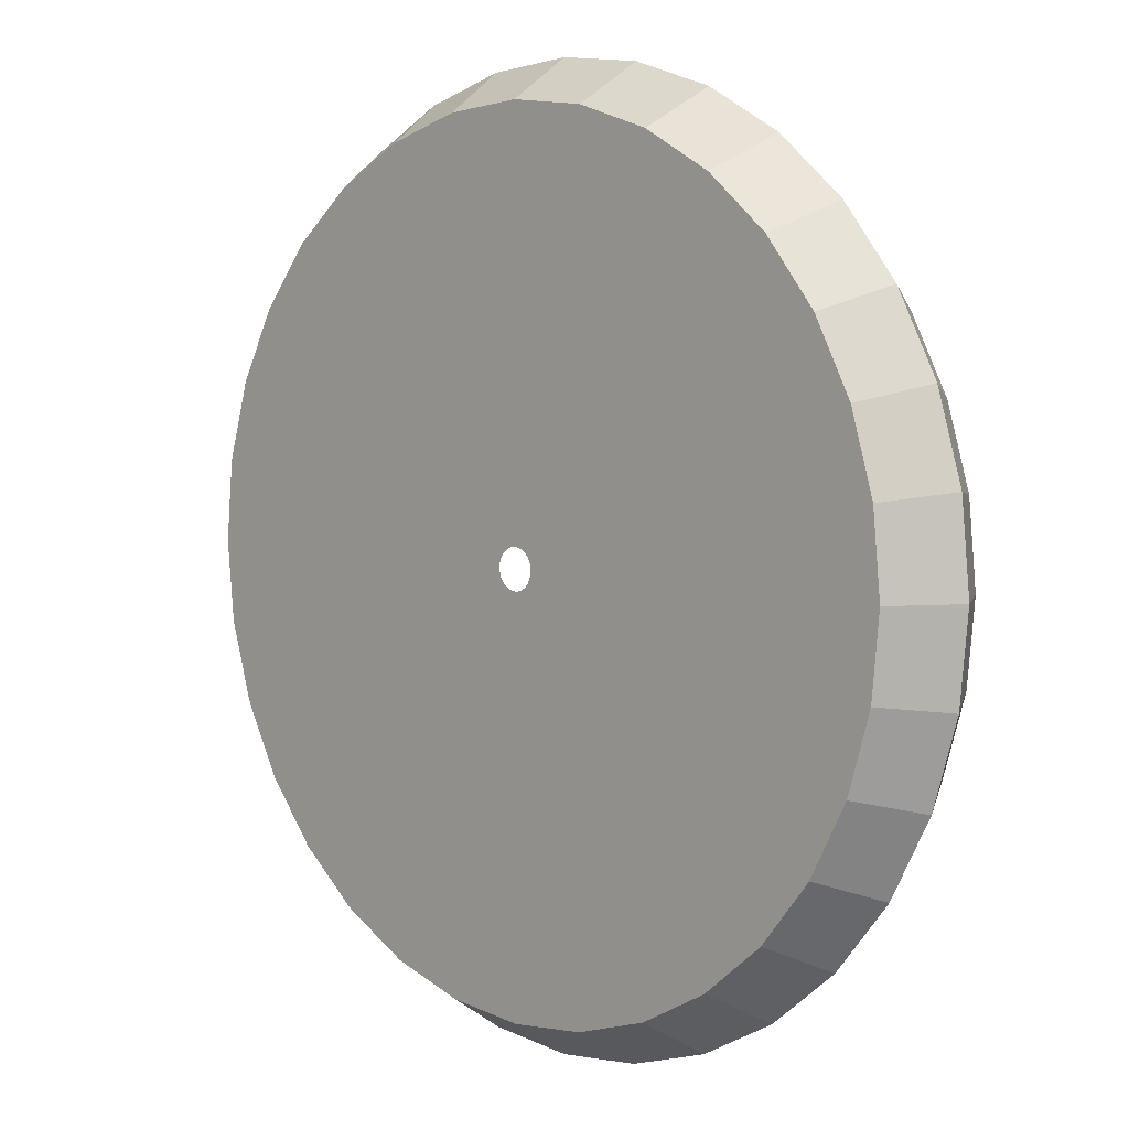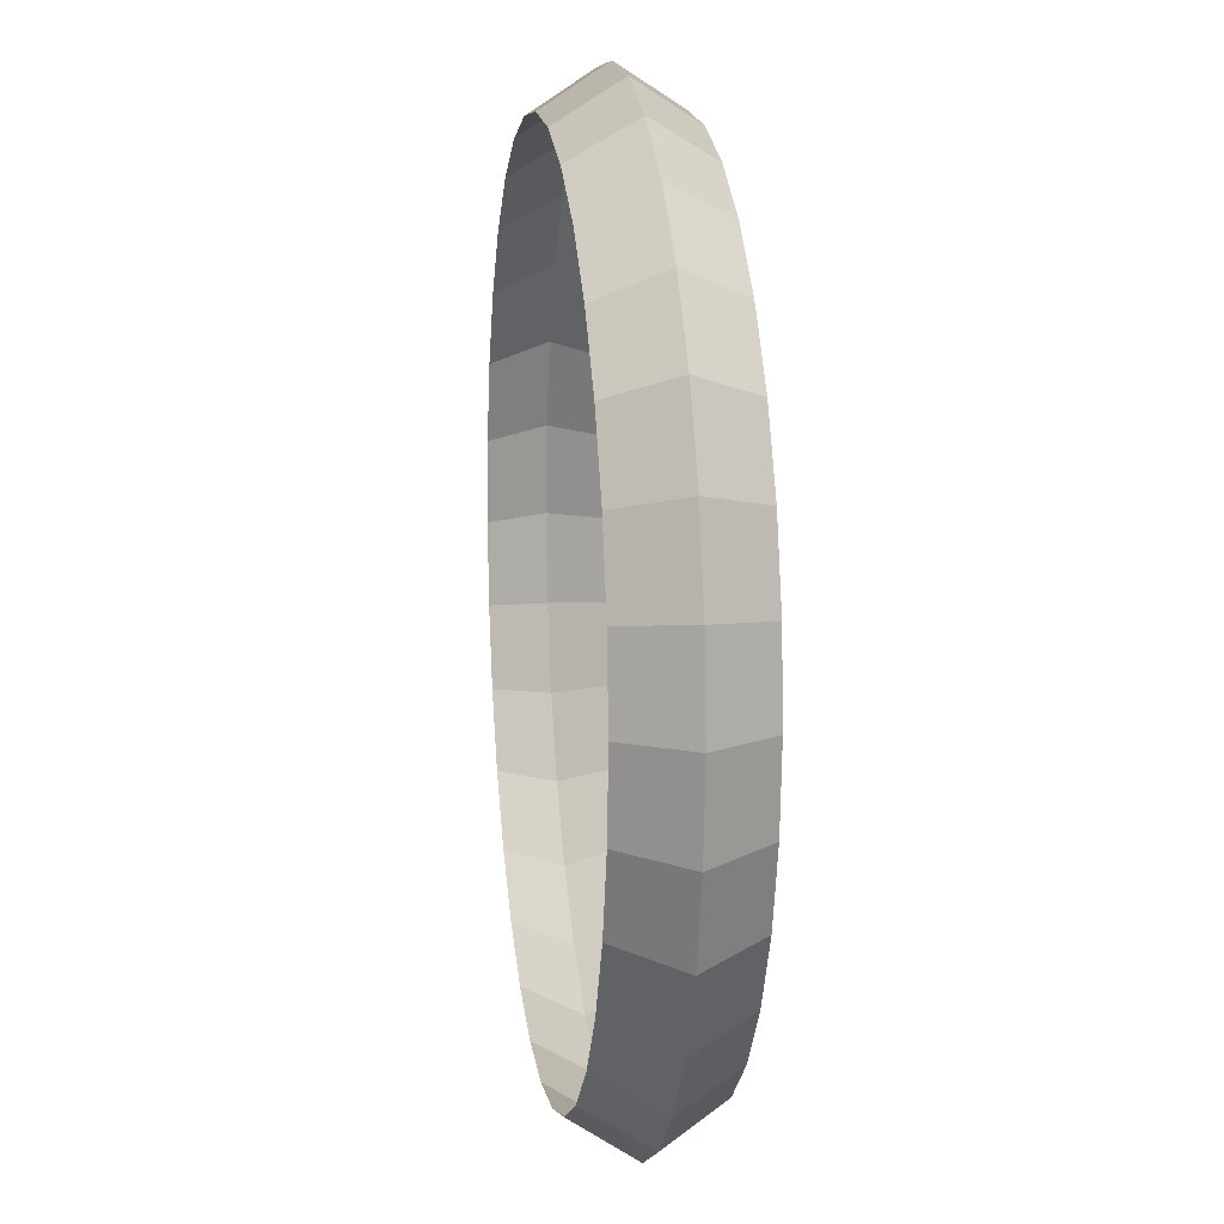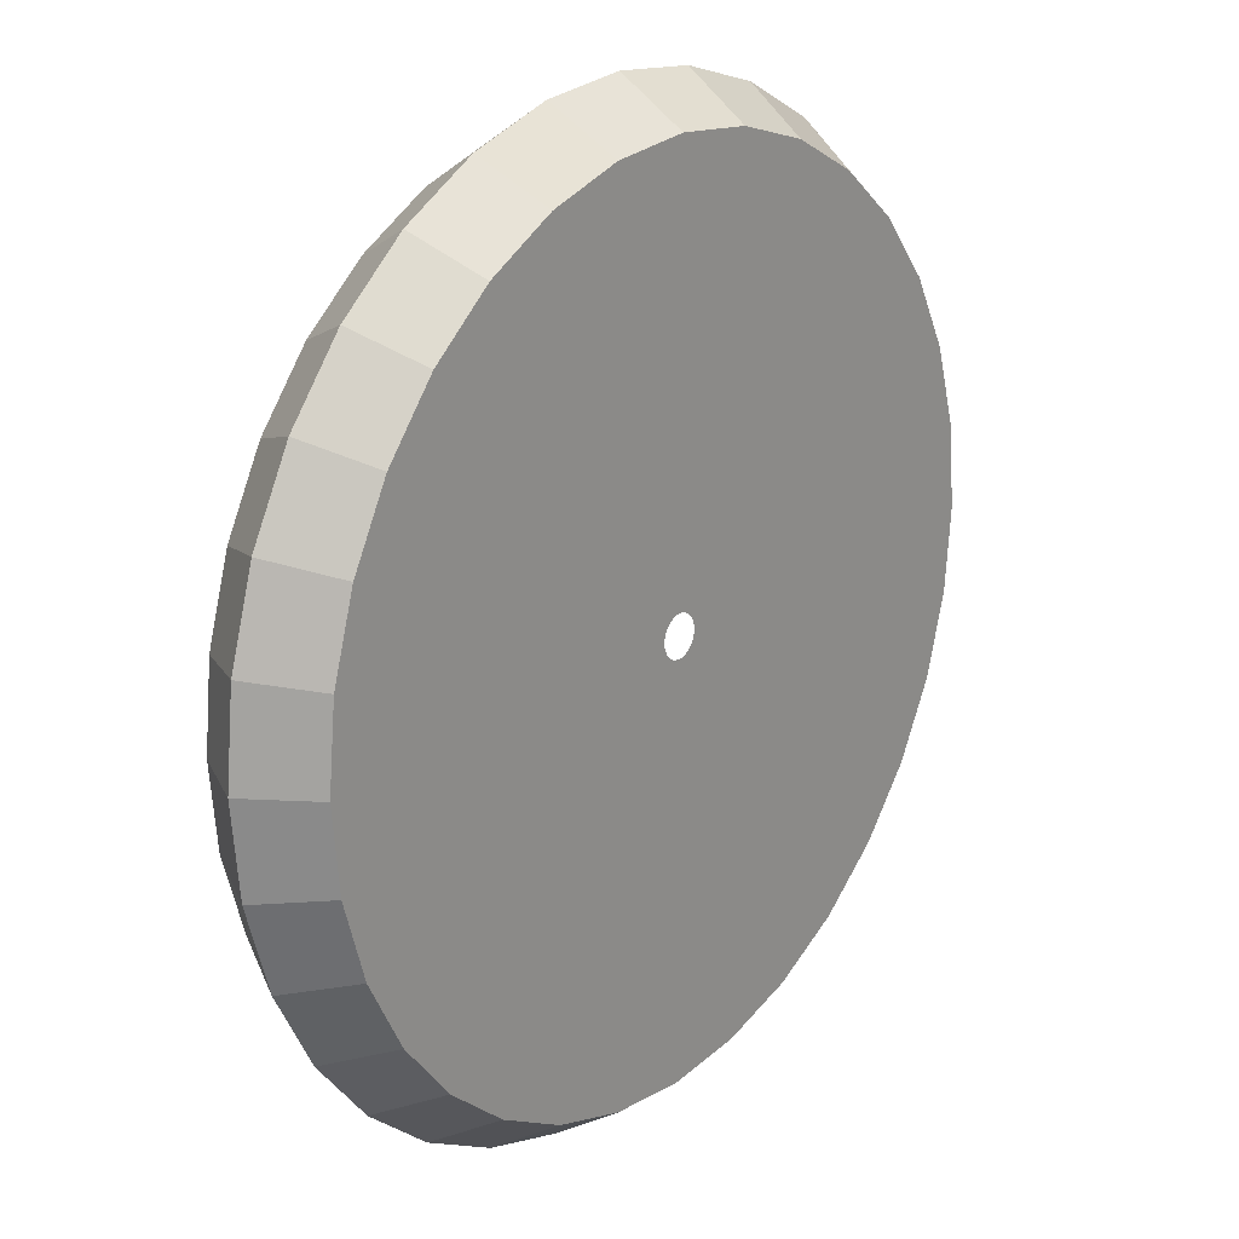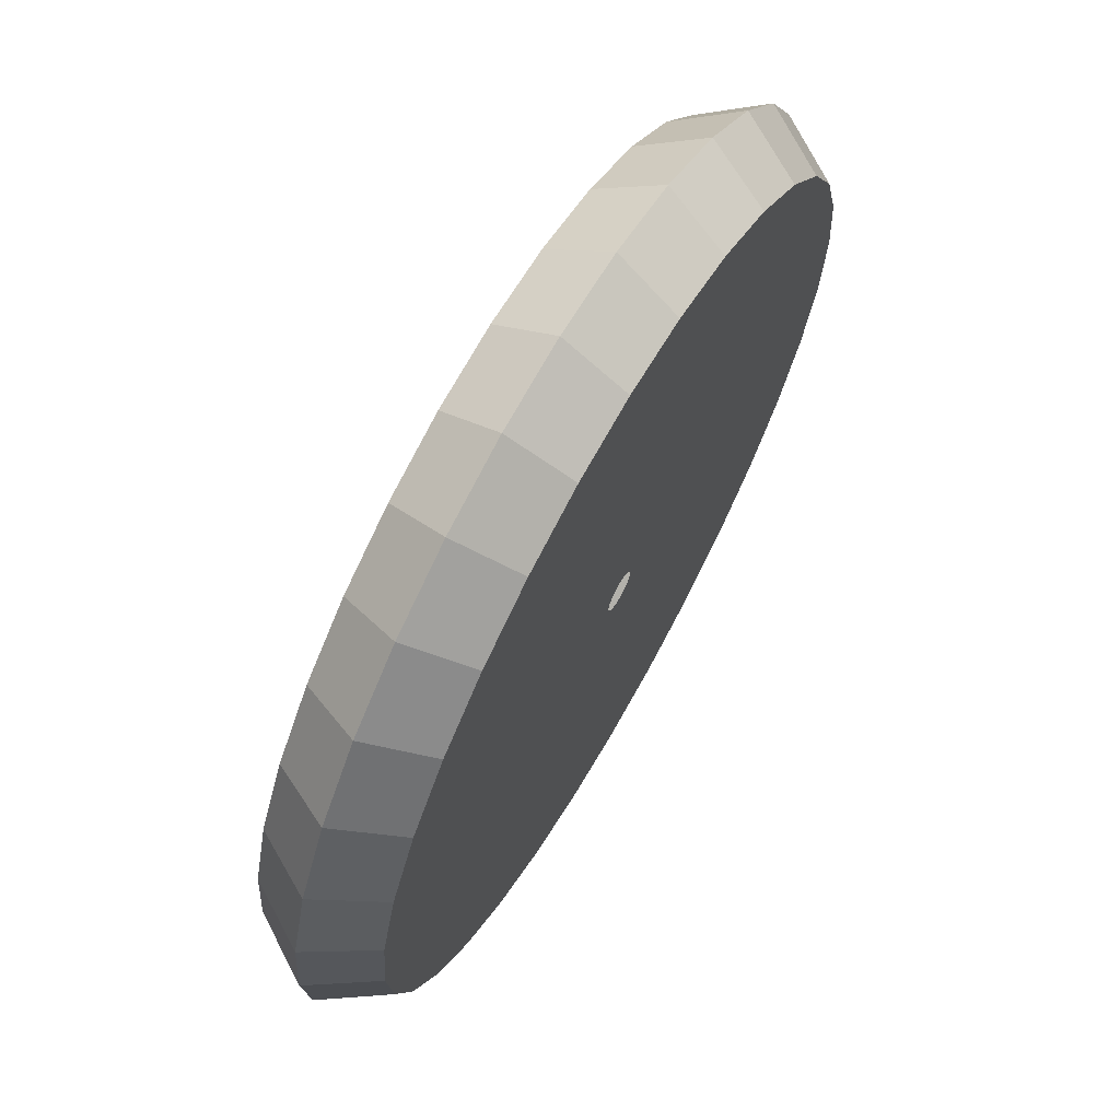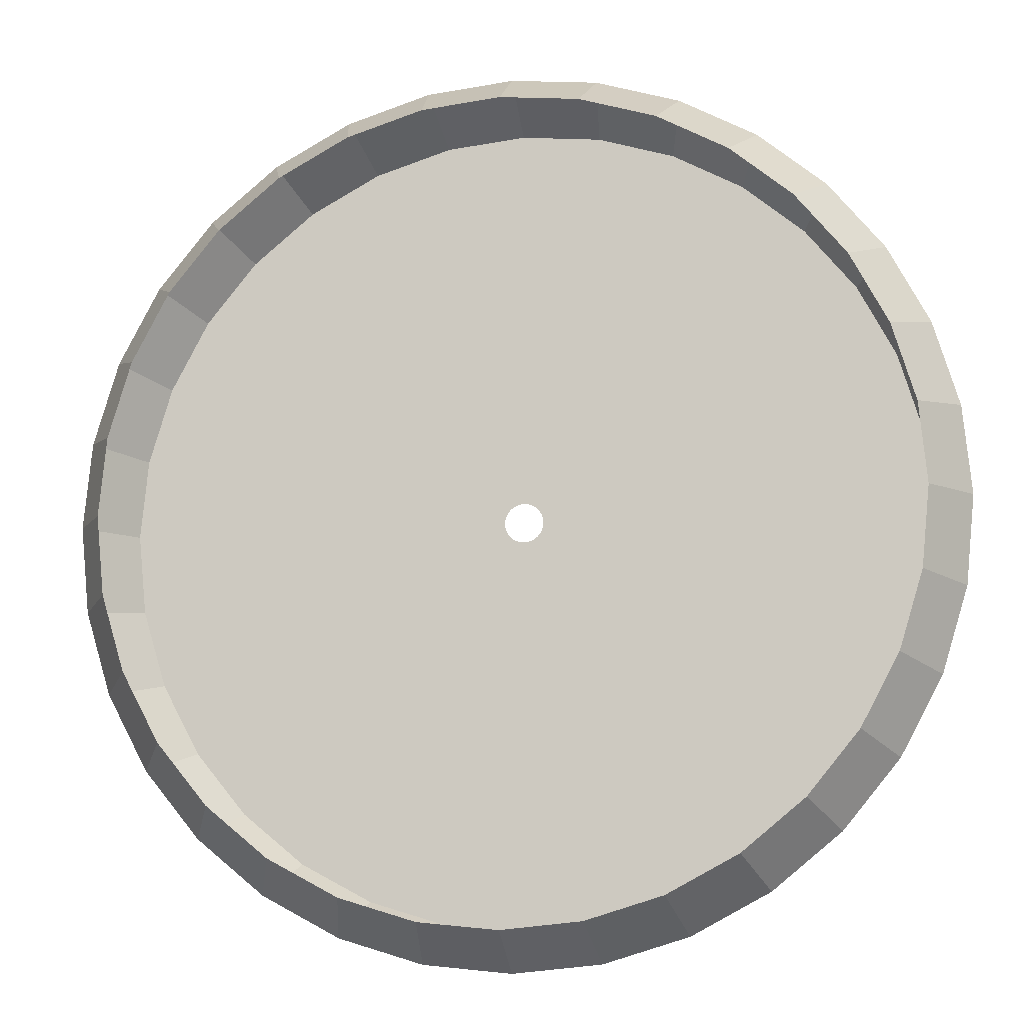
<metadata>
{"format":"obj","ext":"obj","renderer":"f3d","projection":"perspective","resolution":1024,"background":"white","views":[{"elev":5.6,"azim":45.2,"up":"+Y"},{"elev":12.5,"azim":-98.2,"up":"+Y"},{"elev":21.0,"azim":-51.9,"up":"+Y"},{"elev":68.0,"azim":-60.4,"up":"+Y"},{"elev":-10.9,"azim":-168.4,"up":"+Y"}]}
</metadata>
<code>
o Circle_Circle.001
v 0 -0.9962 0.1559
v -0.1951 -0.977 0.1559
v -0.3827 -0.9201 0.1559
v -0.5556 -0.8277 0.1559
v -0.7071 -0.7033 0.1559
v -0.8315 -0.5518 0.1559
v -0.9239 -0.3789 0.1559
v -0.9808 -0.1913 0.1559
v -1 0.003818 0.1559
v -0.9808 0.1989 0.1559
v -0.9239 0.3865 0.1559
v -0.8315 0.5594 0.1559
v -0.7071 0.7109 0.1559
v -0.5556 0.8353 0.1559
v -0.3827 0.9277 0.1559
v -0.1951 0.9846 0.1559
v 0 1.004 0.1559
v 0.1951 0.9846 0.1559
v 0.3827 0.9277 0.1559
v 0.5556 0.8353 0.1559
v 0.7071 0.7109 0.1559
v 0.8315 0.5594 0.1559
v 0.9239 0.3865 0.1559
v 0.9808 0.1989 0.1559
v 1 0.003817 0.1559
v 0.9808 -0.1913 0.1559
v 0.9239 -0.3789 0.1559
v 0.8315 -0.5518 0.1559
v 0.7071 -0.7033 0.1559
v 0.5556 -0.8277 0.1559
v 0.3827 -0.9201 0.1559
v 0.1951 -0.977 0.1559
v -0 -0.7962 0.1559
v -0.1561 -0.7808 0.1559
v -0.3061 -0.7353 0.1559
v -0.4445 -0.6614 0.1559
v -0.5657 -0.5619 0.1559
v -0.6652 -0.4406 0.1559
v -0.7391 -0.3023 0.1559
v -0.7846 -0.1523 0.1559
v -0.8 0.003818 0.1559
v -0.7846 0.1599 0.1559
v -0.7391 0.31 0.1559
v -0.6652 0.4483 0.1559
v -0.5657 0.5695 0.1559
v -0.4445 0.669 0.1559
v -0.3061 0.7429 0.1559
v -0.1561 0.7884 0.1559
v 0 0.8038 0.1559
v 0.1561 0.7884 0.1559
v 0.3061 0.7429 0.1559
v 0.4445 0.669 0.1559
v 0.5657 0.5695 0.1559
v 0.6652 0.4483 0.1559
v 0.7391 0.31 0.1559
v 0.7846 0.1599 0.1559
v 0.8 0.003817 0.1559
v 0.7846 -0.1523 0.1559
v 0.7391 -0.3023 0.1559
v 0.6652 -0.4406 0.1559
v 0.5657 -0.5619 0.1559
v 0.4445 -0.6614 0.1559
v 0.3061 -0.7353 0.1559
v 0.1561 -0.7808 0.1559
v -0 -0.6362 0.1559
v -0.1249 -0.6239 0.1559
v -0.2449 -0.5875 0.1559
v -0.3556 -0.5283 0.1559
v -0.4525 -0.4487 0.1559
v -0.5321 -0.3517 0.1559
v -0.5913 -0.2411 0.1559
v -0.6277 -0.121 0.1559
v -0.64 0.003818 0.1559
v -0.6277 0.1287 0.1559
v -0.5913 0.2487 0.1559
v -0.5321 0.3594 0.1559
v -0.4525 0.4564 0.1559
v -0.3556 0.536 0.1559
v -0.2449 0.5951 0.1559
v -0.1249 0.6315 0.1559
v 0 0.6438 0.1559
v 0.1249 0.6315 0.1559
v 0.2449 0.5951 0.1559
v 0.3556 0.536 0.1559
v 0.4525 0.4564 0.1559
v 0.5321 0.3594 0.1559
v 0.5913 0.2487 0.1559
v 0.6277 0.1287 0.1559
v 0.64 0.003818 0.1559
v 0.6277 -0.121 0.1559
v 0.5913 -0.2411 0.1559
v 0.5321 -0.3517 0.1559
v 0.4525 -0.4487 0.1559
v 0.3556 -0.5283 0.1559
v 0.2449 -0.5875 0.1559
v 0.1249 -0.6239 0.1559
v -0 -0.4697 0.1559
v -0.09238 -0.4606 0.1559
v -0.1812 -0.4337 0.1559
v -0.2631 -0.3899 0.1559
v -0.3349 -0.331 0.1559
v -0.3937 -0.2593 0.1559
v -0.4375 -0.1774 0.1559
v -0.4645 -0.08857 0.1559
v -0.4736 0.003818 0.1559
v -0.4645 0.0962 0.1559
v -0.4375 0.185 0.1559
v -0.3937 0.2669 0.1559
v -0.3349 0.3387 0.1559
v -0.2631 0.3976 0.1559
v -0.1812 0.4413 0.1559
v -0.09238 0.4683 0.1559
v 0 0.4774 0.1559
v 0.09238 0.4683 0.1559
v 0.1812 0.4413 0.1559
v 0.2631 0.3976 0.1559
v 0.3349 0.3387 0.1559
v 0.3937 0.2669 0.1559
v 0.4375 0.185 0.1559
v 0.4645 0.0962 0.1559
v 0.4736 0.003818 0.1559
v 0.4645 -0.08857 0.1559
v 0.4375 -0.1774 0.1559
v 0.3937 -0.2593 0.1559
v 0.3348 -0.331 0.1559
v 0.2631 -0.3899 0.1559
v 0.1812 -0.4337 0.1559
v 0.09238 -0.4606 0.1559
v -0 -0.2803 0.1559
v -0.05543 -0.2749 0.1559
v -0.1087 -0.2587 0.1559
v -0.1579 -0.2324 0.1559
v -0.2009 -0.1971 0.1559
v -0.2362 -0.154 0.1559
v -0.2625 -0.1049 0.1559
v -0.2787 -0.05161 0.1559
v -0.2841 0.003818 0.1559
v -0.2787 0.05925 0.1559
v -0.2625 0.1125 0.1559
v -0.2362 0.1617 0.1559
v -0.2009 0.2047 0.1559
v -0.1579 0.2401 0.1559
v -0.1087 0.2663 0.1559
v -0.05543 0.2825 0.1559
v 0 0.2879 0.1559
v 0.05543 0.2825 0.1559
v 0.1087 0.2663 0.1559
v 0.1579 0.2401 0.1559
v 0.2009 0.2047 0.1559
v 0.2362 0.1617 0.1559
v 0.2625 0.1125 0.1559
v 0.2787 0.05925 0.1559
v 0.2841 0.003818 0.1559
v 0.2787 -0.05161 0.1559
v 0.2625 -0.1049 0.1559
v 0.2362 -0.154 0.1559
v 0.2009 -0.1971 0.1559
v 0.1579 -0.2324 0.1559
v 0.1087 -0.2587 0.1559
v 0.05543 -0.2749 0.1559
v -0 -0.0446 0.1559
v -0.009445 -0.04367 0.1559
v -0.01853 -0.04091 0.1559
v -0.0269 -0.03644 0.1559
v -0.03423 -0.03042 0.1559
v -0.04025 -0.02308 0.1559
v -0.04473 -0.01471 0.1559
v -0.04748 -0.005627 0.1559
v -0.04841 0.003818 0.1559
v -0.04748 0.01326 0.1559
v -0.04473 0.02235 0.1559
v -0.04025 0.03071 0.1559
v -0.03423 0.03805 0.1559
v -0.0269 0.04407 0.1559
v -0.01853 0.04855 0.1559
v -0.009445 0.0513 0.1559
v -0 0.05223 0.1559
v 0.009445 0.0513 0.1559
v 0.01853 0.04855 0.1559
v 0.0269 0.04407 0.1559
v 0.03423 0.03805 0.1559
v 0.04025 0.03071 0.1559
v 0.04473 0.02235 0.1559
v 0.04748 0.01326 0.1559
v 0.04841 0.003818 0.1559
v 0.04748 -0.005627 0.1559
v 0.04473 -0.01471 0.1559
v 0.04025 -0.02308 0.1559
v 0.03423 -0.03042 0.1559
v 0.0269 -0.03644 0.1559
v 0.01853 -0.04091 0.1559
v 0.009445 -0.04367 0.1559
v 0 -1.093 0.00587
v -0.214 -1.072 0.00587
v -0.4198 -1.01 0.00587
v -0.6095 -0.9084 0.00587
v -0.7758 -0.7719 0.00587
v -0.9122 -0.6057 0.005871
v -1.014 -0.416 0.005871
v -1.076 -0.2102 0.005871
v -1.097 0.003818 0.005871
v -1.076 0.2178 0.005871
v -1.014 0.4237 0.005871
v -0.9122 0.6133 0.005871
v -0.7758 0.7796 0.005871
v -0.6095 0.916 0.005871
v -0.4198 1.017 0.005871
v -0.214 1.08 0.005871
v 0 1.101 0.005871
v 0.214 1.08 0.005871
v 0.4198 1.017 0.005871
v 0.6095 0.916 0.005871
v 0.7758 0.7796 0.005871
v 0.9122 0.6133 0.005871
v 1.014 0.4237 0.005871
v 1.076 0.2178 0.005871
v 1.097 0.003817 0.005871
v 1.076 -0.2102 0.005871
v 1.014 -0.416 0.005871
v 0.9122 -0.6057 0.005871
v 0.7758 -0.7719 0.00587
v 0.6095 -0.9084 0.00587
v 0.4198 -1.01 0.00587
v 0.214 -1.072 0.00587
v 0 -0.9962 -0.1441
v -0.1951 -0.977 -0.1441
v -0.3827 -0.9201 -0.1441
v -0.5556 -0.8277 -0.1441
v -0.7071 -0.7033 -0.1441
v -0.8315 -0.5518 -0.1441
v -0.9239 -0.3789 -0.1441
v -0.9808 -0.1913 -0.1441
v -1 0.003818 -0.1441
v -0.9808 0.1989 -0.1441
v -0.9239 0.3865 -0.1441
v -0.8315 0.5594 -0.1441
v -0.7071 0.7109 -0.1441
v -0.5556 0.8353 -0.1441
v -0.3827 0.9277 -0.1441
v -0.1951 0.9846 -0.1441
v 0 1.004 -0.1441
v 0.1951 0.9846 -0.1441
v 0.3827 0.9277 -0.1441
v 0.5556 0.8353 -0.1441
v 0.7071 0.7109 -0.1441
v 0.8315 0.5594 -0.1441
v 0.9239 0.3865 -0.1441
v 0.9808 0.1989 -0.1441
v 1 0.003817 -0.1441
v 0.9808 -0.1913 -0.1441
v 0.9239 -0.3789 -0.1441
v 0.8315 -0.5518 -0.1441
v 0.7071 -0.7033 -0.1441
v 0.5556 -0.8277 -0.1441
v 0.3827 -0.9201 -0.1441
v 0.1951 -0.977 -0.1441
f 29 61 62
f 26 58 59
f 23 55 56
f 20 52 53
f 17 49 50
f 14 46 47
f 11 43 44
f 8 40 41
f 5 37 38
f 2 34 35
f 31 63 64
f 28 60 61
f 25 57 58
f 22 54 55
f 19 51 52
f 16 48 49
f 13 45 46
f 10 42 43
f 7 39 40
f 4 36 37
f 1 33 34
f 30 62 63
f 27 59 60
f 24 56 57
f 21 53 22
f 18 50 51
f 15 47 48
f 12 44 13
f 9 41 42
f 6 38 39
f 3 35 36
f 32 64 1
f 61 93 94
f 58 90 91
f 55 87 56
f 52 84 85
f 49 81 82
f 46 78 79
f 43 75 76
f 40 72 73
f 37 69 70
f 34 66 67
f 63 95 96
f 60 92 61
f 57 89 90
f 54 86 55
f 51 83 84
f 48 80 81
f 45 77 78
f 42 74 43
f 39 71 72
f 36 68 69
f 33 65 66
f 62 94 63
f 59 91 92
f 56 88 89
f 53 85 54
f 50 82 83
f 47 79 80
f 44 76 77
f 41 73 42
f 38 70 39
f 35 67 68
f 64 96 65
f 96 128 97
f 93 125 126
f 90 122 123
f 87 119 120
f 84 116 117
f 81 113 82
f 78 110 111
f 75 107 108
f 72 104 105
f 69 101 102
f 66 98 99
f 95 127 128
f 92 124 125
f 89 121 122
f 86 118 119
f 83 115 116
f 80 112 113
f 77 109 110
f 74 106 107
f 71 103 104
f 68 100 69
f 65 97 98
f 94 126 127
f 91 123 124
f 88 120 121
f 85 117 118
f 82 114 115
f 79 111 112
f 76 108 109
f 73 105 106
f 70 102 103
f 67 99 68
f 99 131 132
f 128 160 129
f 125 157 158
f 122 154 155
f 119 151 152
f 116 148 149
f 113 145 114
f 110 142 143
f 107 139 140
f 104 136 137
f 101 133 102
f 98 130 131
f 127 159 160
f 124 156 157
f 121 153 122
f 118 150 151
f 115 147 116
f 112 144 145
f 109 141 142
f 106 138 139
f 103 135 104
f 100 132 133
f 97 129 130
f 126 158 127
f 123 155 156
f 120 152 153
f 117 149 118
f 114 146 147
f 111 143 144
f 108 140 141
f 105 137 106
f 102 134 135
f 134 166 167
f 131 163 132
f 160 192 161
f 157 189 190
f 154 186 187
f 151 183 184
f 148 180 181
f 145 177 146
f 142 174 175
f 139 171 172
f 136 168 169
f 133 165 134
f 130 162 131
f 159 191 192
f 156 188 189
f 153 185 186
f 150 182 183
f 147 179 148
f 144 176 177
f 141 173 174
f 138 170 171
f 135 167 168
f 132 164 165
f 129 161 130
f 158 190 191
f 155 187 188
f 152 184 185
f 149 181 182
f 146 178 179
f 143 175 176
f 140 172 173
f 137 169 170
f 32 224 223
f 29 221 220
f 26 218 217
f 23 215 214
f 20 212 211
f 17 209 16
f 14 206 13
f 11 203 10
f 8 200 7
f 5 197 4
f 2 194 1
f 31 223 222
f 28 220 219
f 25 217 216
f 22 214 213
f 19 211 210
f 16 208 15
f 13 205 12
f 10 202 9
f 7 199 6
f 4 196 3
f 1 193 224
f 30 222 221
f 27 219 218
f 24 216 215
f 21 213 212
f 18 210 209
f 15 207 14
f 12 204 11
f 9 201 8
f 6 198 5
f 3 195 2
f 207 239 206
f 204 236 203
f 201 233 200
f 198 230 197
f 195 227 194
f 224 256 255
f 221 253 252
f 218 250 249
f 215 247 246
f 212 244 243
f 209 241 208
f 206 238 205
f 203 235 202
f 200 232 199
f 197 229 196
f 194 226 193
f 223 255 254
f 220 252 251
f 217 249 248
f 214 246 245
f 211 243 242
f 208 240 207
f 205 237 204
f 202 234 201
f 199 231 198
f 196 228 195
f 193 225 256
f 222 254 253
f 219 251 250
f 216 248 247
f 213 245 244
f 210 242 241
f 30 29 62
f 27 26 59
f 24 23 56
f 21 20 53
f 18 17 50
f 15 14 47
f 12 11 44
f 9 8 41
f 6 5 38
f 3 2 35
f 32 31 64
f 29 28 61
f 26 25 58
f 23 22 55
f 20 19 52
f 17 16 49
f 14 13 46
f 11 10 43
f 8 7 40
f 5 4 37
f 2 1 34
f 31 30 63
f 28 27 60
f 25 24 57
f 53 54 22
f 19 18 51
f 16 15 48
f 44 45 13
f 10 9 42
f 7 6 39
f 4 3 36
f 64 33 1
f 62 61 94
f 59 58 91
f 87 88 56
f 53 52 85
f 50 49 82
f 47 46 79
f 44 43 76
f 41 40 73
f 38 37 70
f 35 34 67
f 64 63 96
f 92 93 61
f 58 57 90
f 86 87 55
f 52 51 84
f 49 48 81
f 46 45 78
f 74 75 43
f 40 39 72
f 37 36 69
f 34 33 66
f 94 95 63
f 60 59 92
f 57 56 89
f 85 86 54
f 51 50 83
f 48 47 80
f 45 44 77
f 73 74 42
f 70 71 39
f 36 35 68
f 33 64 65
f 65 96 97
f 94 93 126
f 91 90 123
f 88 87 120
f 85 84 117
f 113 114 82
f 79 78 111
f 76 75 108
f 73 72 105
f 70 69 102
f 67 66 99
f 96 95 128
f 93 92 125
f 90 89 122
f 87 86 119
f 84 83 116
f 81 80 113
f 78 77 110
f 75 74 107
f 72 71 104
f 100 101 69
f 66 65 98
f 95 94 127
f 92 91 124
f 89 88 121
f 86 85 118
f 83 82 115
f 80 79 112
f 77 76 109
f 74 73 106
f 71 70 103
f 99 100 68
f 100 99 132
f 97 128 129
f 126 125 158
f 123 122 155
f 120 119 152
f 117 116 149
f 145 146 114
f 111 110 143
f 108 107 140
f 105 104 137
f 133 134 102
f 99 98 131
f 128 127 160
f 125 124 157
f 153 154 122
f 119 118 151
f 147 148 116
f 113 112 145
f 110 109 142
f 107 106 139
f 135 136 104
f 101 100 133
f 98 97 130
f 158 159 127
f 124 123 156
f 121 120 153
f 149 150 118
f 115 114 147
f 112 111 144
f 109 108 141
f 137 138 106
f 103 102 135
f 135 134 167
f 163 164 132
f 129 160 161
f 158 157 190
f 155 154 187
f 152 151 184
f 149 148 181
f 177 178 146
f 143 142 175
f 140 139 172
f 137 136 169
f 165 166 134
f 162 163 131
f 160 159 192
f 157 156 189
f 154 153 186
f 151 150 183
f 179 180 148
f 145 144 177
f 142 141 174
f 139 138 171
f 136 135 168
f 133 132 165
f 161 162 130
f 159 158 191
f 156 155 188
f 153 152 185
f 150 149 182
f 147 146 179
f 144 143 176
f 141 140 173
f 138 137 170
f 31 32 223
f 28 29 220
f 25 26 217
f 22 23 214
f 19 20 211
f 209 208 16
f 206 205 13
f 203 202 10
f 200 199 7
f 197 196 4
f 194 193 1
f 30 31 222
f 27 28 219
f 24 25 216
f 21 22 213
f 18 19 210
f 208 207 15
f 205 204 12
f 202 201 9
f 199 198 6
f 196 195 3
f 32 1 224
f 29 30 221
f 26 27 218
f 23 24 215
f 20 21 212
f 17 18 209
f 207 206 14
f 204 203 11
f 201 200 8
f 198 197 5
f 195 194 2
f 239 238 206
f 236 235 203
f 233 232 200
f 230 229 197
f 227 226 194
f 223 224 255
f 220 221 252
f 217 218 249
f 214 215 246
f 211 212 243
f 241 240 208
f 238 237 205
f 235 234 202
f 232 231 199
f 229 228 196
f 226 225 193
f 222 223 254
f 219 220 251
f 216 217 248
f 213 214 245
f 210 211 242
f 240 239 207
f 237 236 204
f 234 233 201
f 231 230 198
f 228 227 195
f 224 193 256
f 221 222 253
f 218 219 250
f 215 216 247
f 212 213 244
f 209 210 241

</code>
